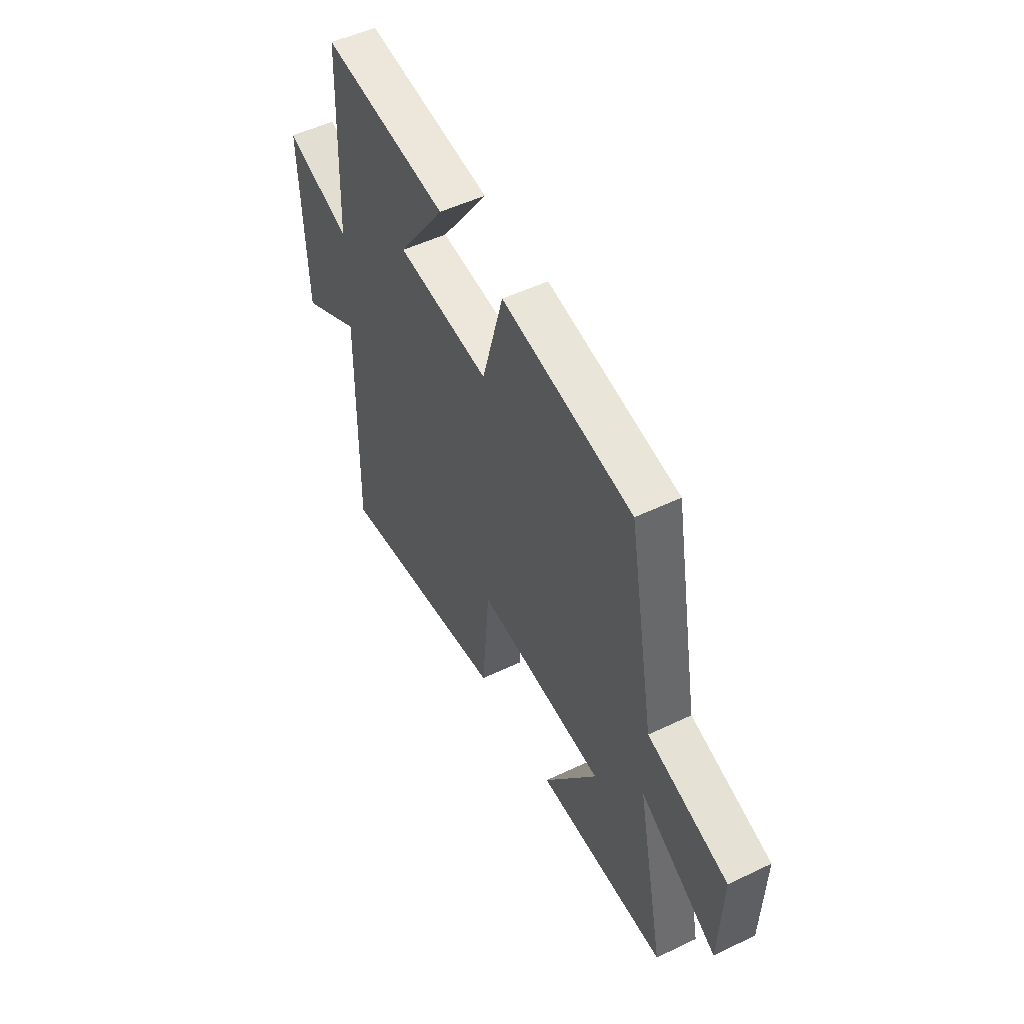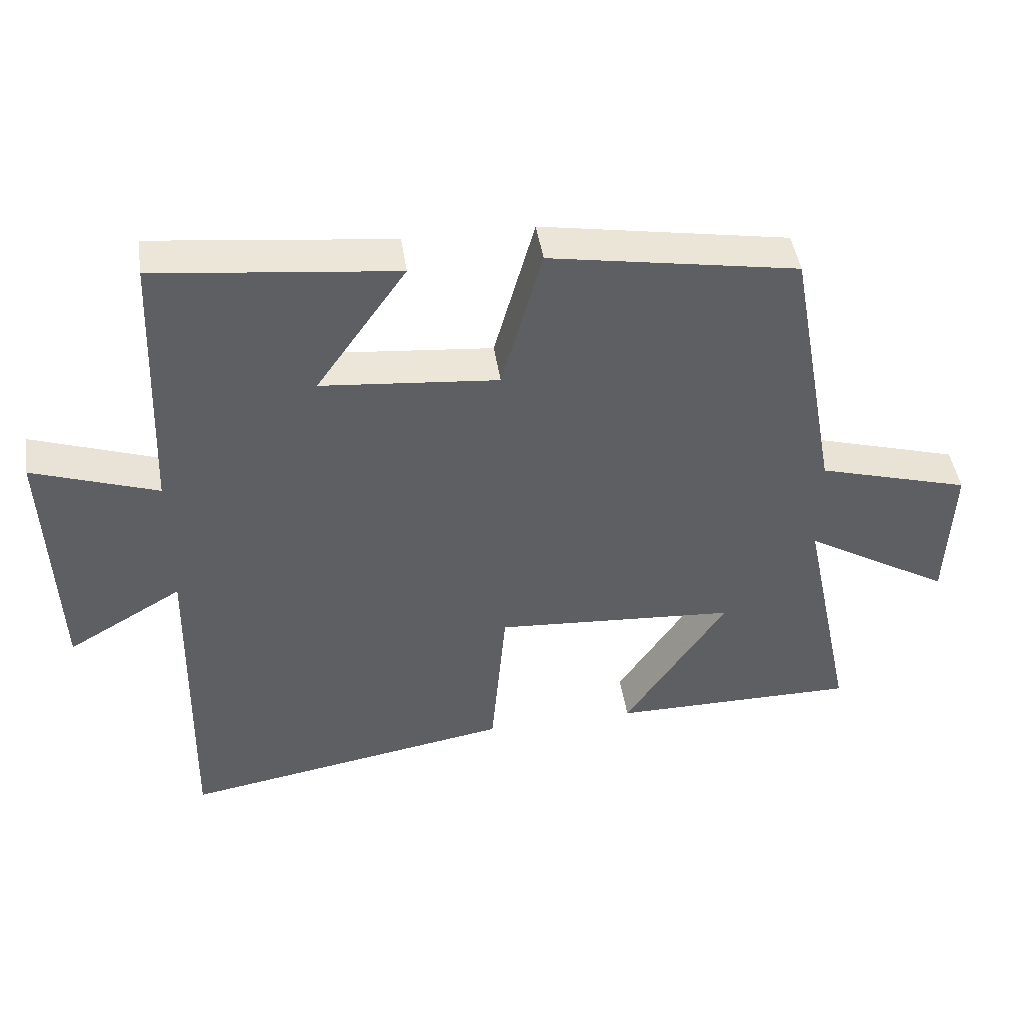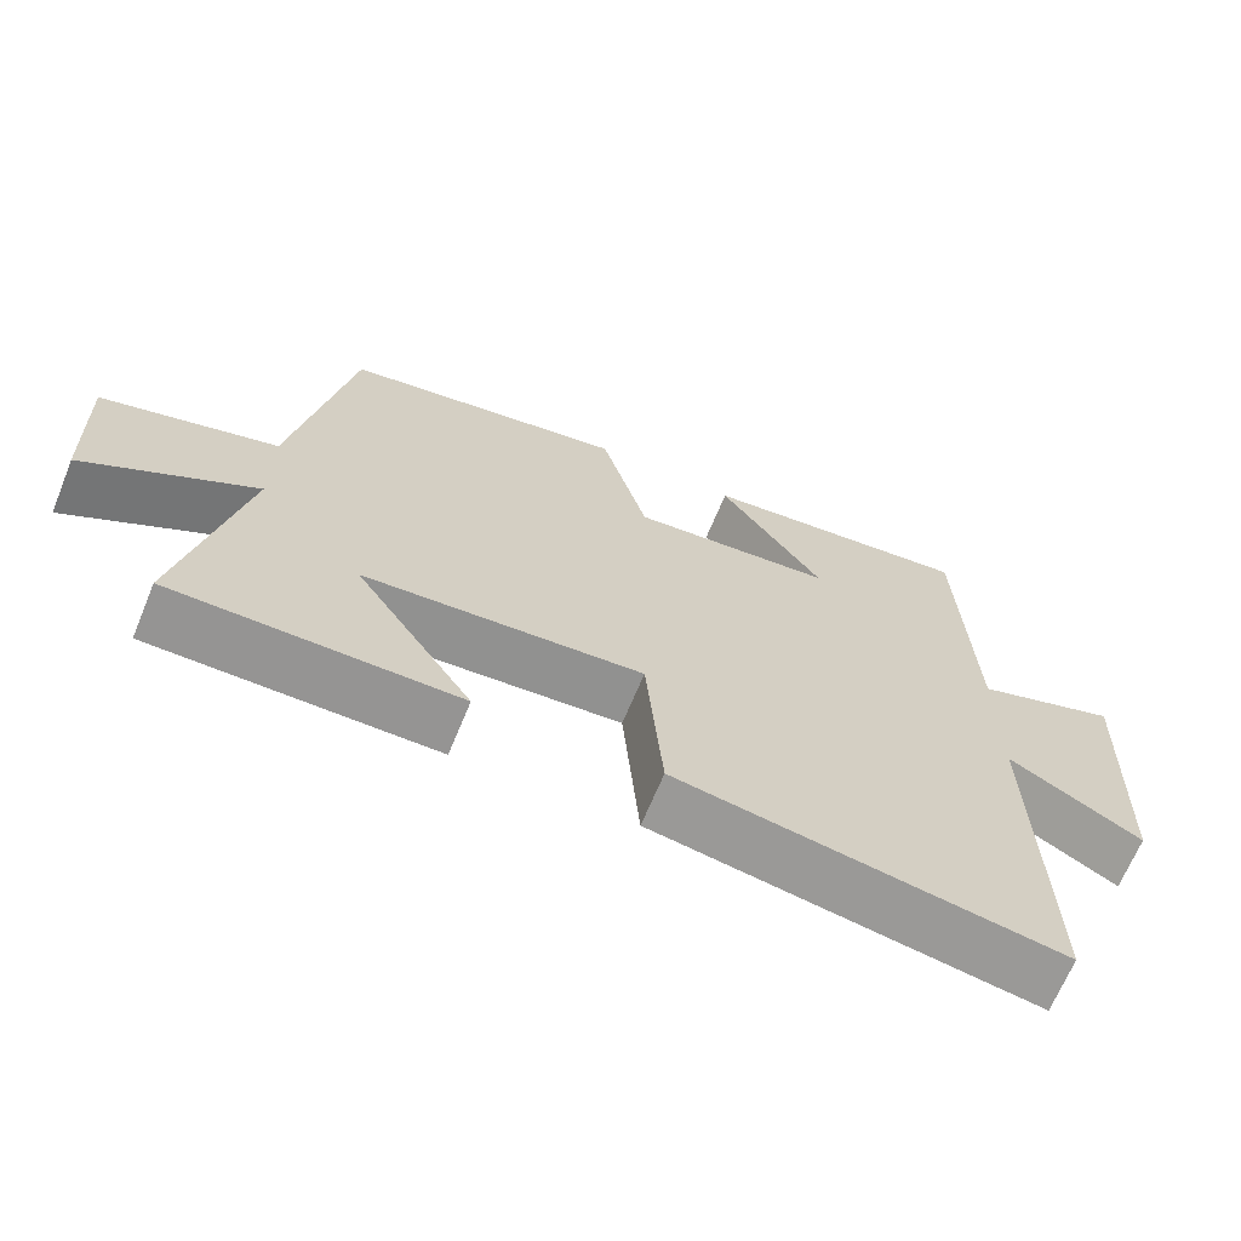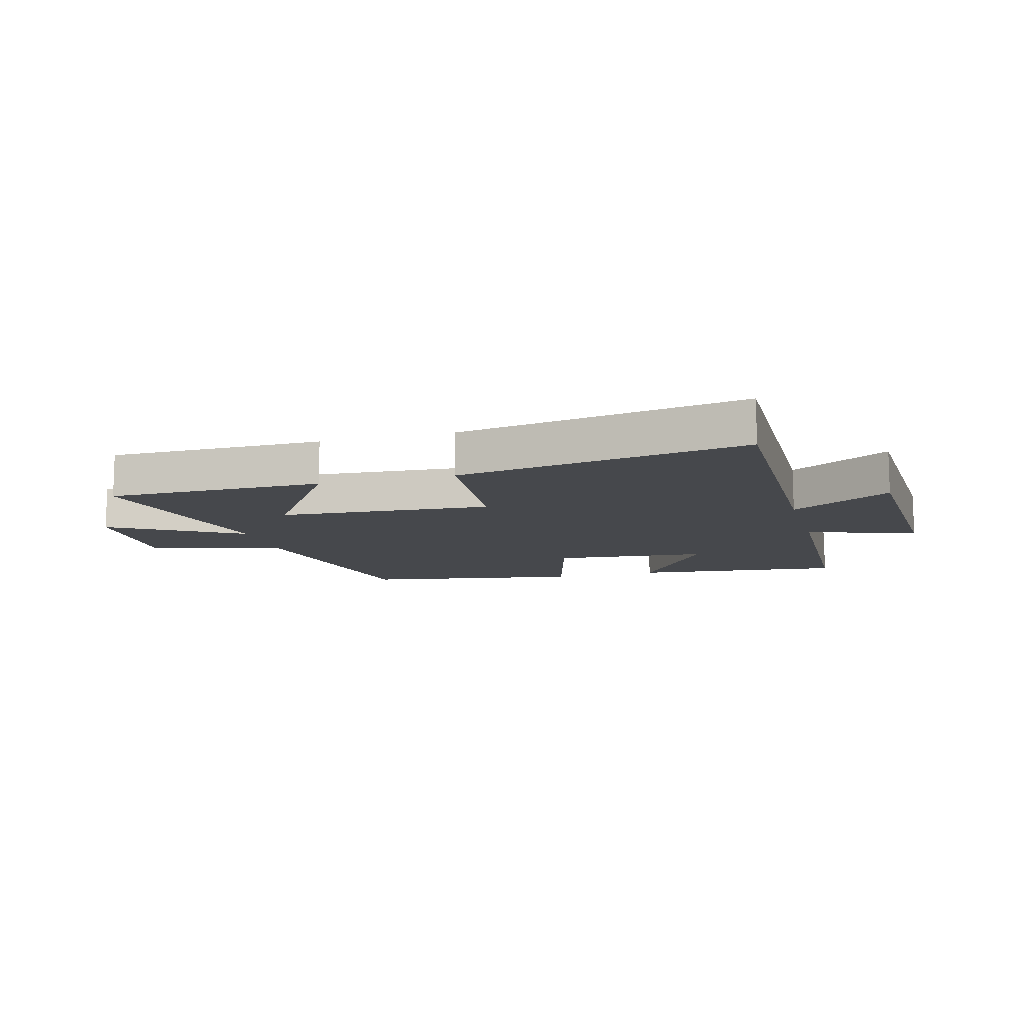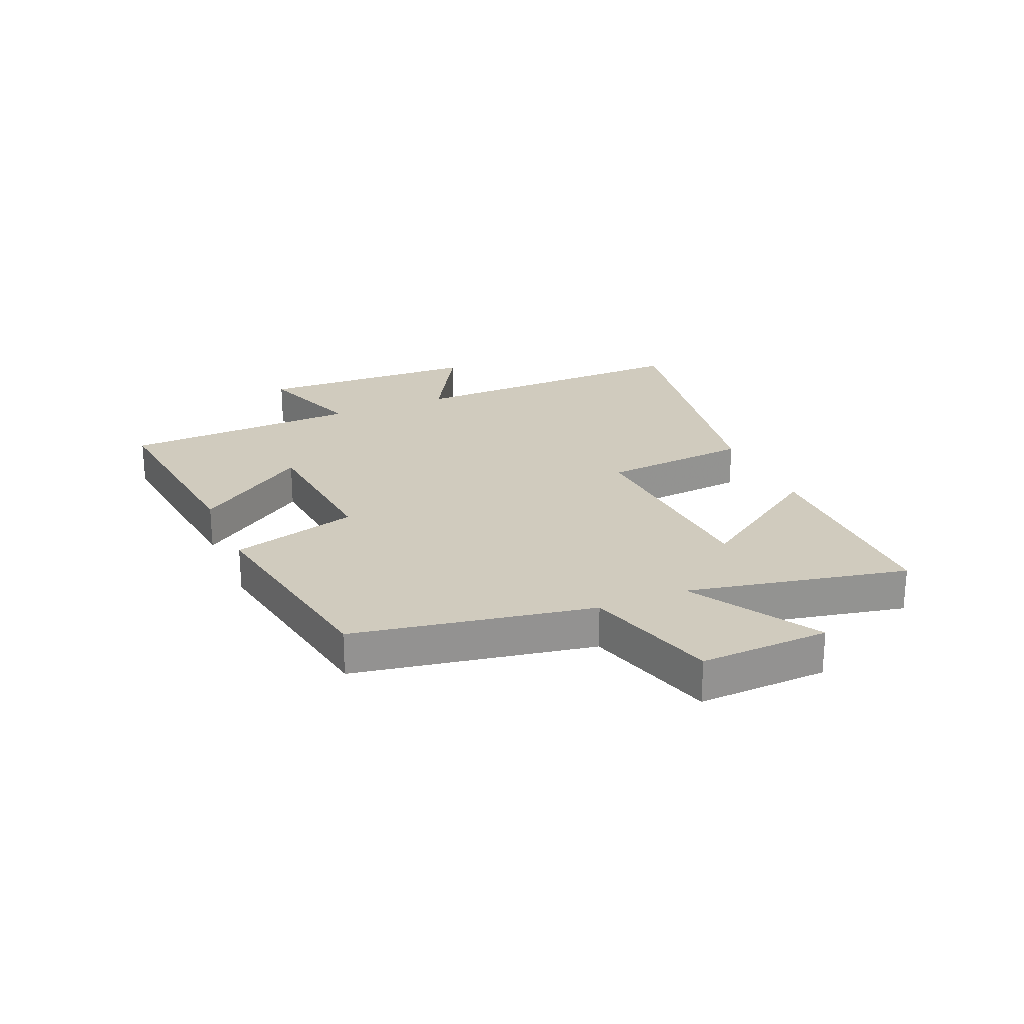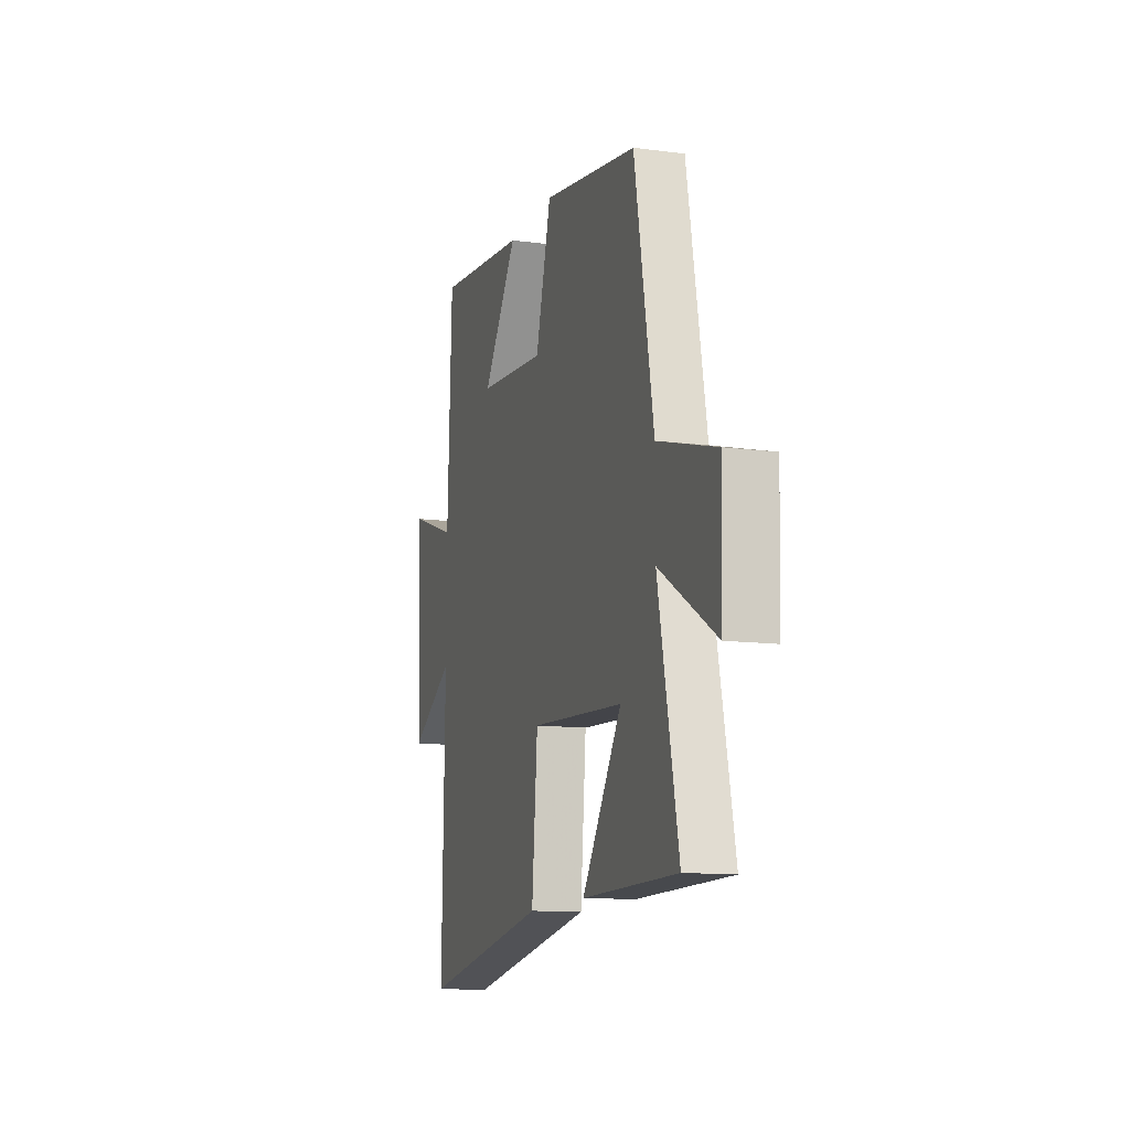
<metadata>
{"format":"obj","ext":"obj","renderer":"f3d","projection":"perspective","resolution":1024,"background":"white","views":[{"elev":51.4,"azim":62.5,"up":"+Z"},{"elev":45.4,"azim":-8.5,"up":"+Z"},{"elev":-67.1,"azim":157.6,"up":"+Z"},{"elev":-11.3,"azim":-164.5,"up":"+Y"},{"elev":23.6,"azim":66.7,"up":"+Y"},{"elev":-12.1,"azim":72.7,"up":"+Z"}]}
</metadata>
<code>
v 0.426 0.07 0.437
v 0.5 0.07 0.031
v 0.726 0.07 -0.034
v 0.718 0.07 -0.254
v 0.5 0.07 -0.125
v 0.578 0.07 -0.499
v 0.212 0.07 -0.5
v 0.364 0.07 -0.272
v 0.004 0.07 -0.248
v -0.018 0.07 -0.5
v -0.51 0.07 -0.585
v -0.5 0.07 -0.082
v -0.671 0.07 -0.182
v -0.685 0.07 0.198
v -0.5 0.07 0.134
v -0.484 0.07 0.539
v -0.129 0.07 0.5
v -0.263 0.07 0.308
v -0.001 0.07 0.284
v 0.059 0.07 0.5
v 0.426 0 0.437
v 0.5 0 0.031
v 0.726 0 -0.034
v 0.718 0 -0.254
v 0.5 0 -0.125
v 0.578 0 -0.499
v 0.212 0 -0.5
v 0.364 0 -0.272
v 0.004 0 -0.248
v -0.018 0 -0.5
v -0.51 0 -0.585
v -0.5 0 -0.082
v -0.671 0 -0.182
v -0.685 0 0.198
v -0.5 0 0.134
v -0.484 0 0.539
v -0.129 0 0.5
v -0.263 0 0.308
v -0.001 0 0.284
v 0.059 0 0.5
f 19 20 1 2
f 18 19 2
f 15 16 17 18
f 15 18 2
f 12 13 14 15
f 12 15 2 3
f 9 10 11 12
f 8 9 12
f 5 6 7 8
f 5 8 12
f 3 4 5
f 3 5 12
f 22 21 40 39
f 22 39 38
f 38 37 36 35
f 22 38 35
f 35 34 33 32
f 23 22 35 32
f 32 31 30 29
f 32 29 28
f 28 27 26 25
f 32 28 25
f 25 24 23
f 32 25 23
f 1 21 22 2
f 2 22 23 3
f 3 23 24 4
f 4 24 25 5
f 5 25 26 6
f 6 26 27 7
f 7 27 28 8
f 8 28 29 9
f 9 29 30 10
f 10 30 31 11
f 11 31 32 12
f 12 32 33 13
f 13 33 34 14
f 14 34 35 15
f 15 35 36 16
f 16 36 37 17
f 17 37 38 18
f 18 38 39 19
f 19 39 40 20
f 20 40 21 1

</code>
